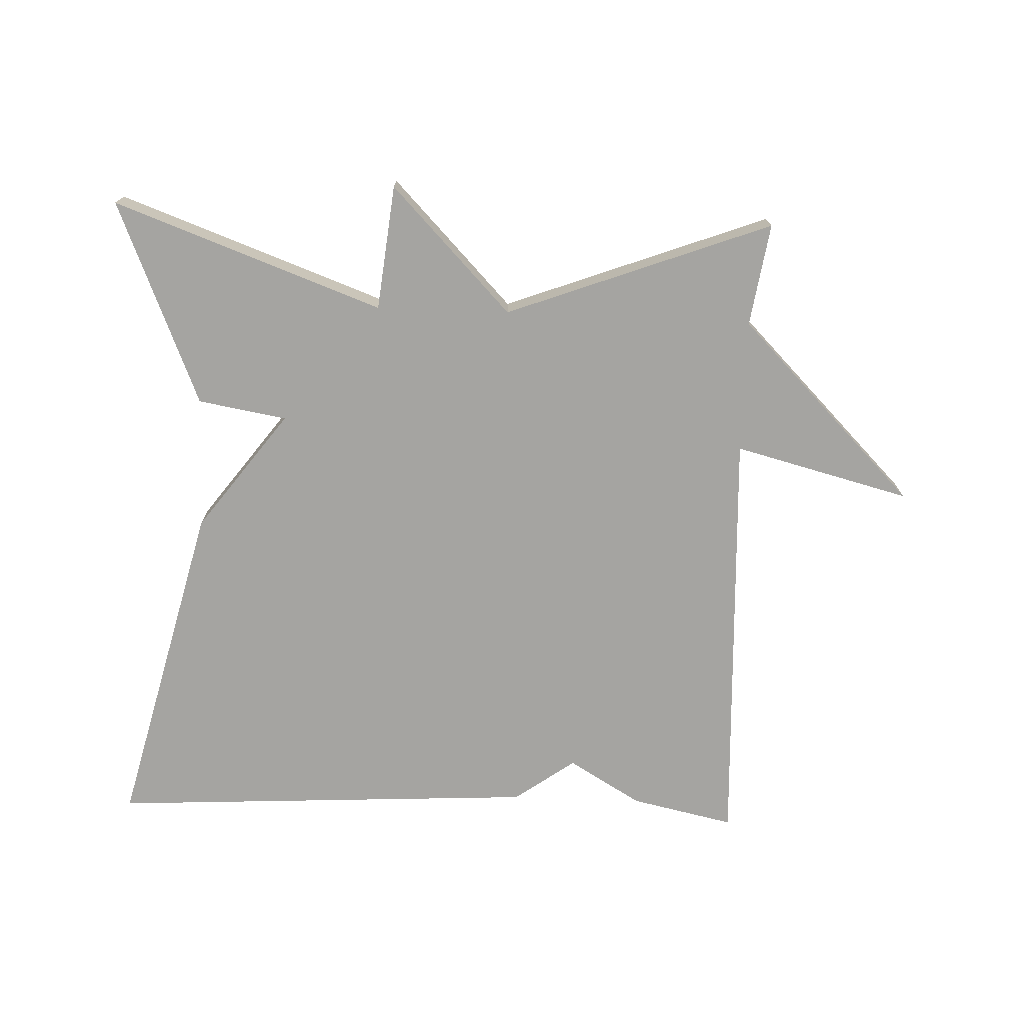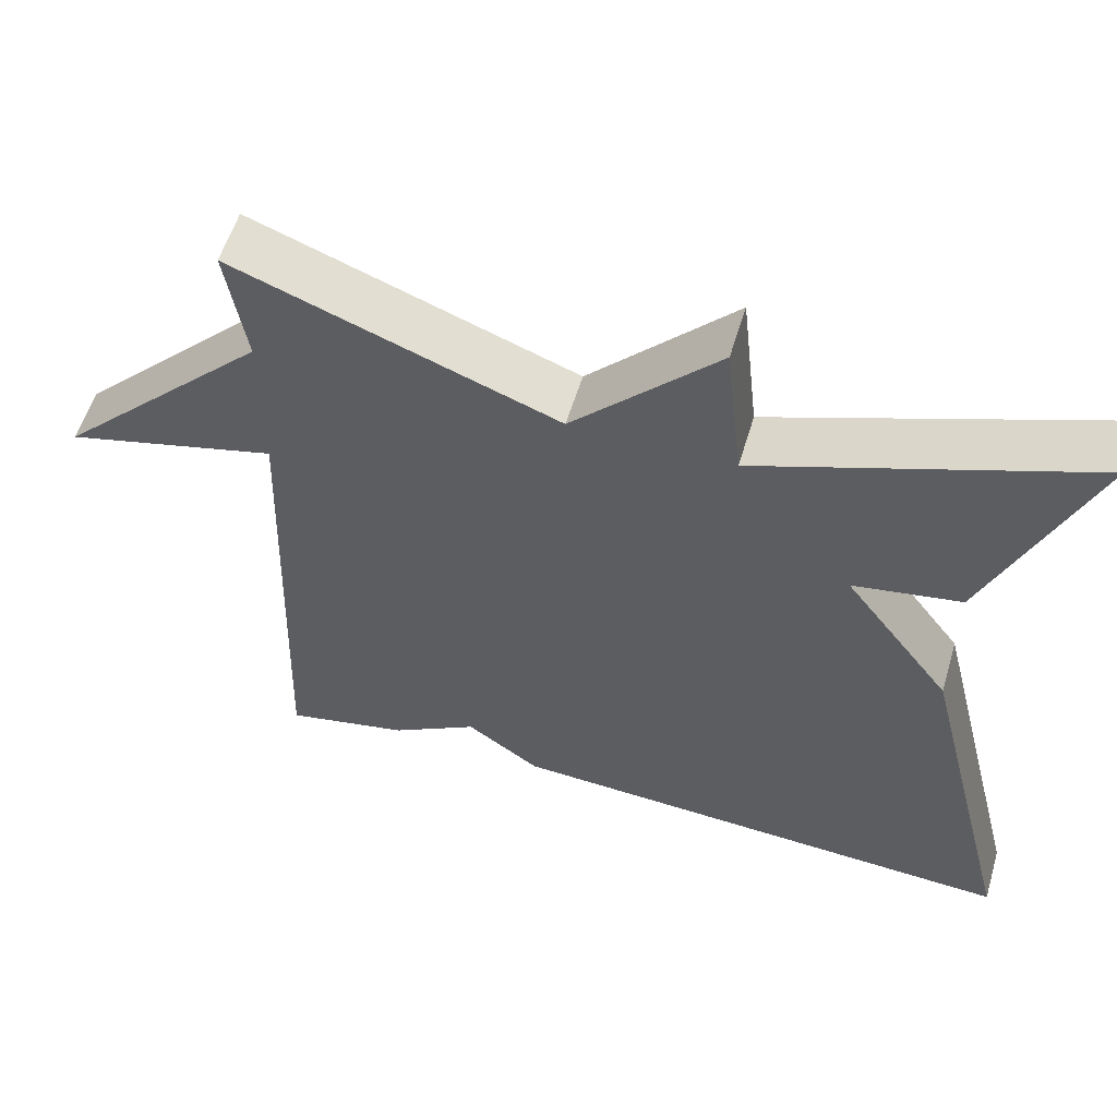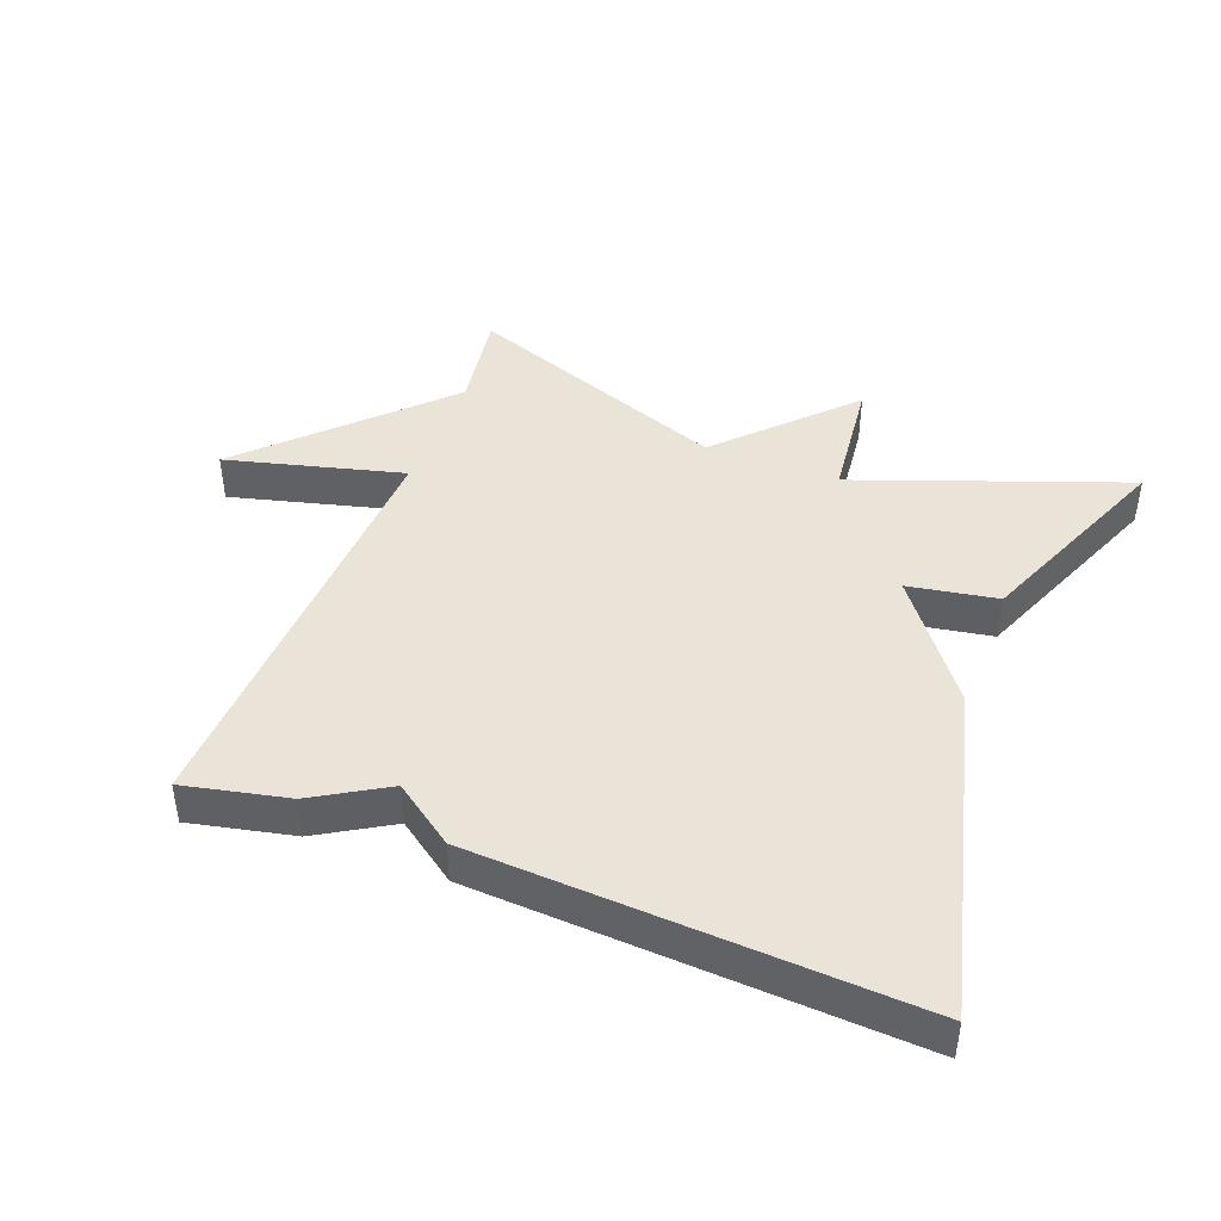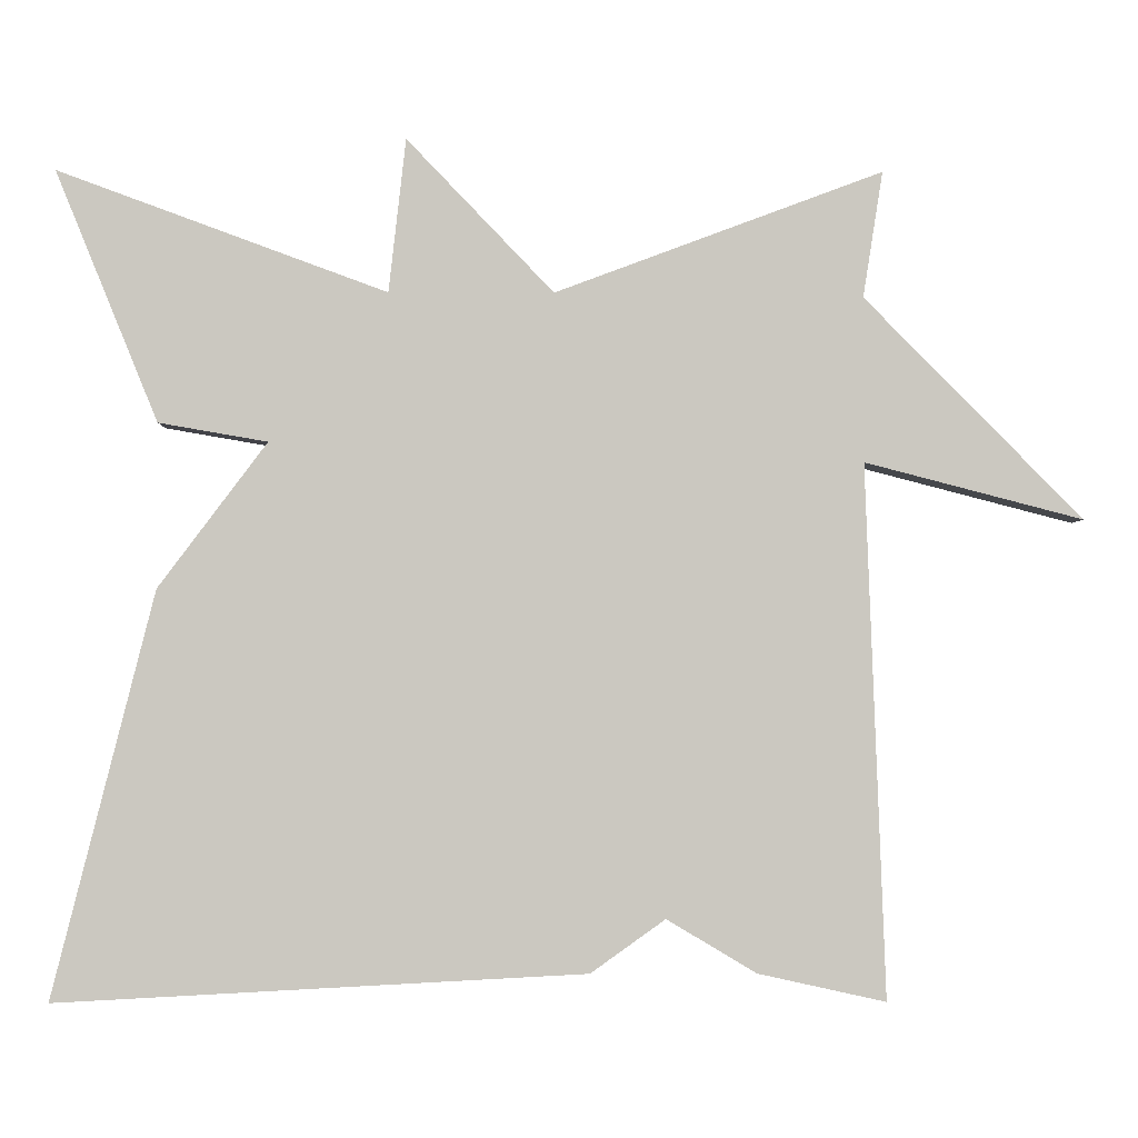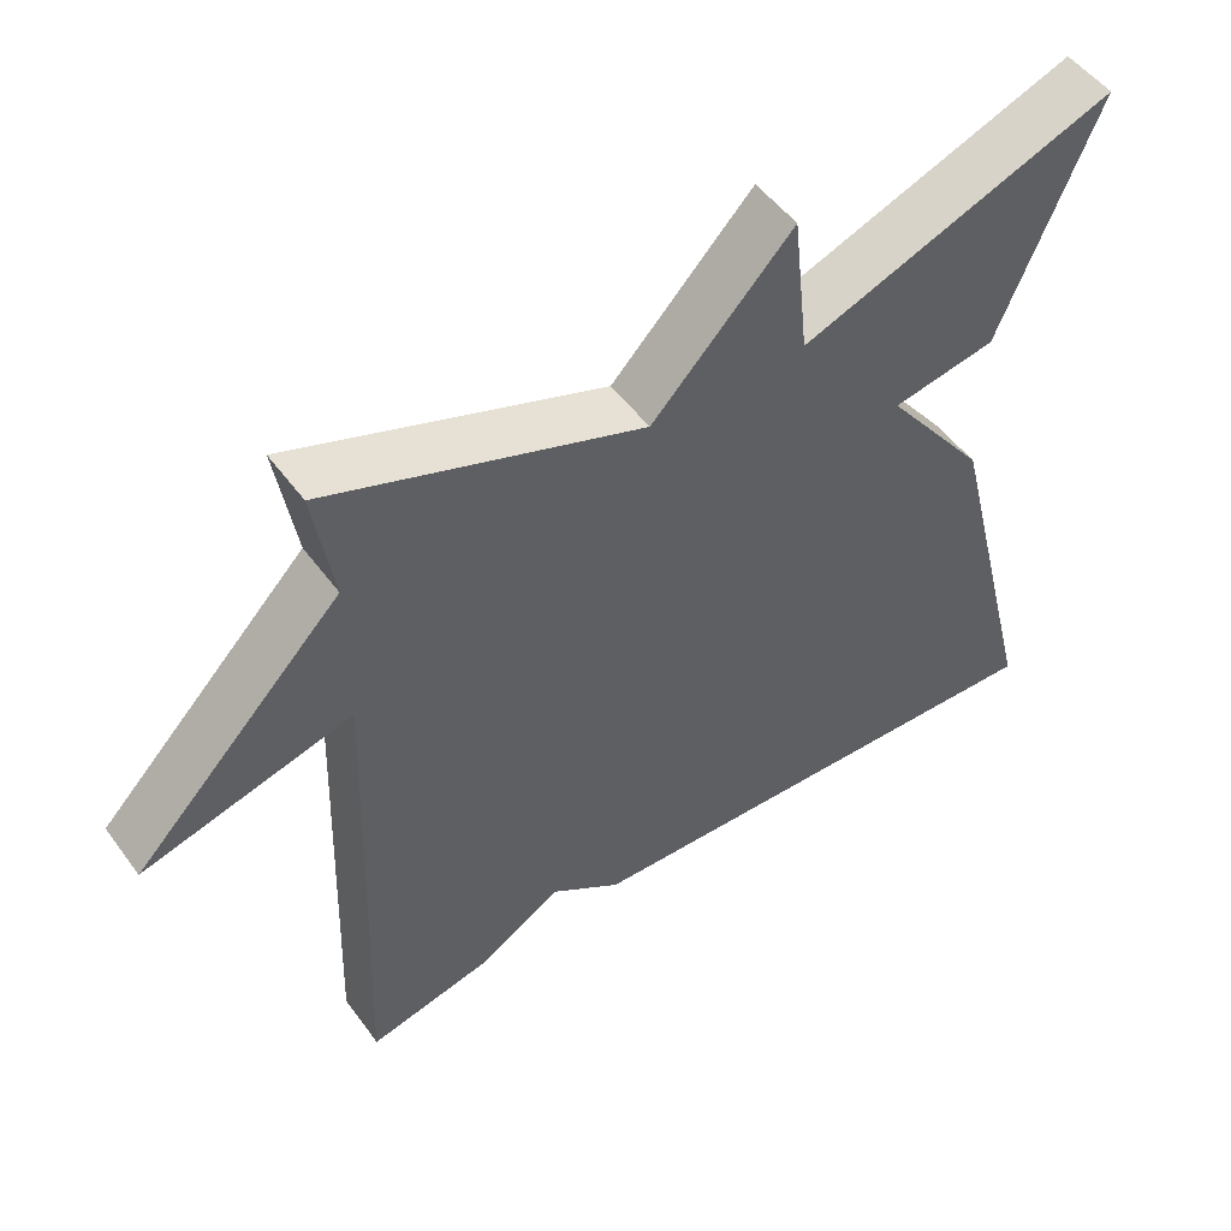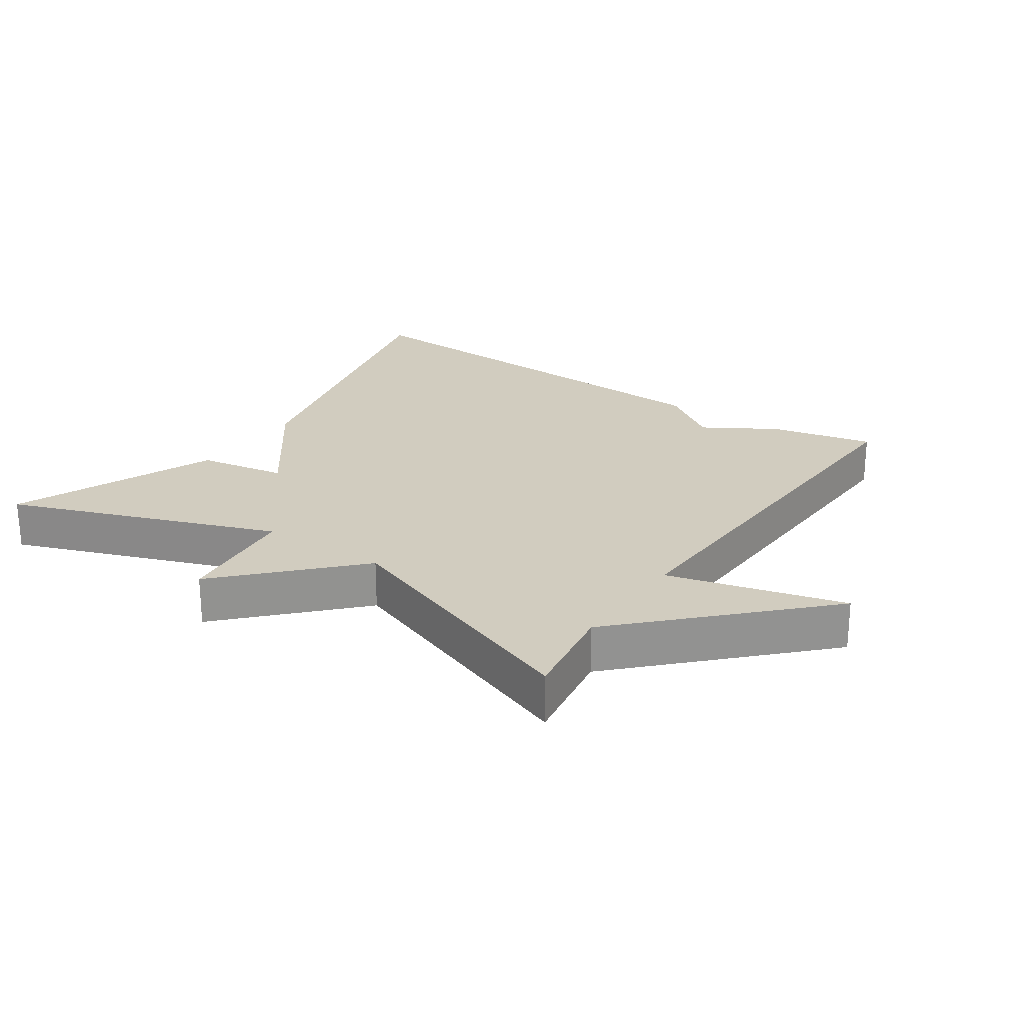
<metadata>
{"format":"obj","ext":"obj","renderer":"f3d","projection":"perspective","resolution":1024,"background":"white","views":[{"elev":-73.2,"azim":-2.0,"up":"+Y"},{"elev":56.6,"azim":-163.4,"up":"+Z"},{"elev":43.4,"azim":-159.0,"up":"+Y"},{"elev":-2.4,"azim":-0.7,"up":"+Z"},{"elev":51.3,"azim":144.8,"up":"+Z"},{"elev":24.0,"azim":34.2,"up":"+Y"}]}
</metadata>
<code>
v -0.5 0.07 -0.5
v -0.375 0.07 -0.006
v -0.242 0.07 0.171
v -0.375 0.07 0.194
v -0.5 0.07 0.5
v -0.098 0.07 0.352
v -0.077 0.07 0.539
v 0.102 0.07 0.352
v 0.5 0.07 0.5
v 0.476 0.07 0.347
v 0.741 0.07 0.078
v 0.476 0.07 0.147
v 0.5 0.07 -0.5
v 0.345 0.07 -0.466
v 0.236 0.07 -0.401
v 0.145 0.07 -0.466
v -0.5 0 -0.5
v -0.375 0 -0.006
v -0.242 0 0.171
v -0.375 0 0.194
v -0.5 0 0.5
v -0.098 0 0.352
v -0.077 0 0.539
v 0.102 0 0.352
v 0.5 0 0.5
v 0.476 0 0.347
v 0.741 0 0.078
v 0.476 0 0.147
v 0.5 0 -0.5
v 0.345 0 -0.466
v 0.236 0 -0.401
v 0.145 0 -0.466
f 1 2 3
f 16 1 3
f 15 16 3
f 14 15 3
f 13 14 3
f 12 13 3
f 10 11 12
f 10 12 3 4
f 8 9 10
f 8 10 4
f 6 7 8
f 6 8 4
f 4 5 6
f 19 18 17
f 19 17 32
f 19 32 31
f 19 31 30
f 19 30 29
f 19 29 28
f 28 27 26
f 20 19 28 26
f 26 25 24
f 20 26 24
f 24 23 22
f 20 24 22
f 22 21 20
f 1 17 18 2
f 2 18 19 3
f 3 19 20 4
f 4 20 21 5
f 5 21 22 6
f 6 22 23 7
f 7 23 24 8
f 8 24 25 9
f 9 25 26 10
f 10 26 27 11
f 11 27 28 12
f 12 28 29 13
f 13 29 30 14
f 14 30 31 15
f 15 31 32 16
f 16 32 17 1

</code>
